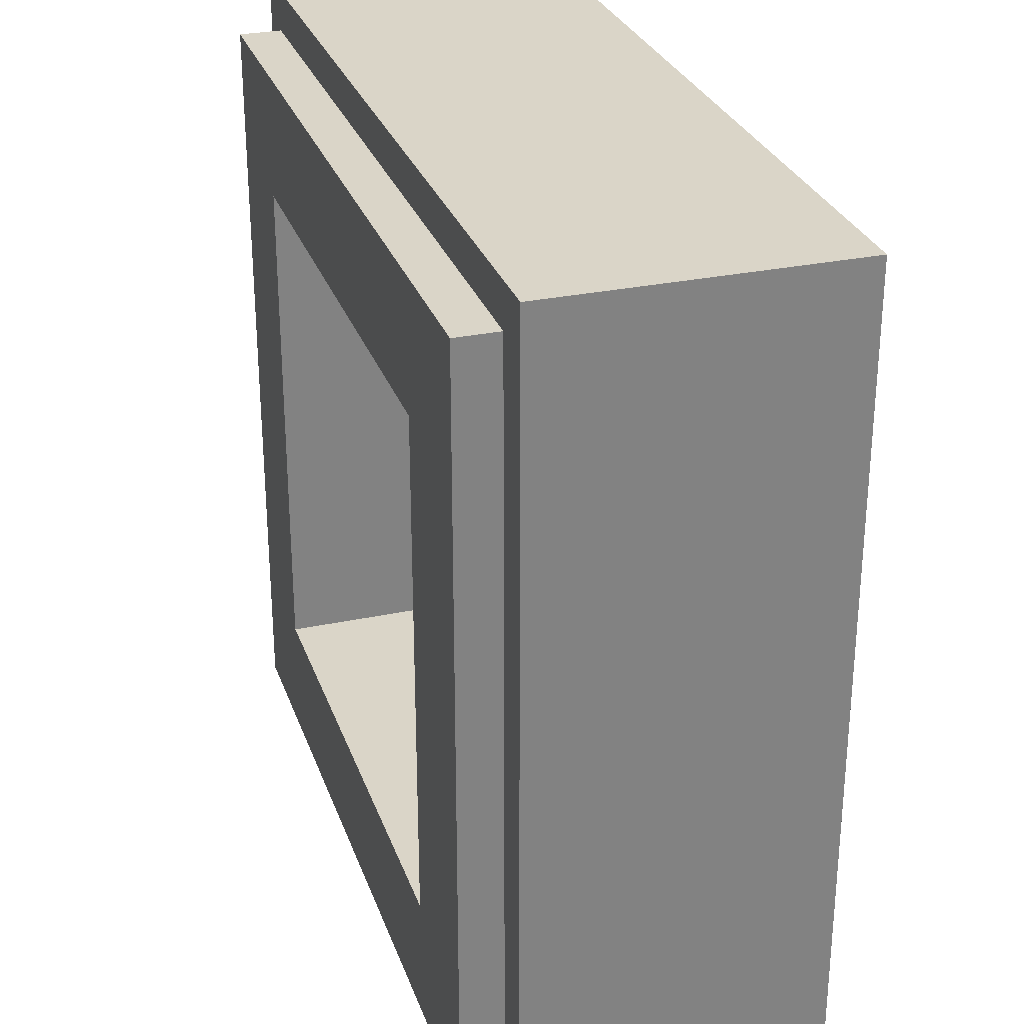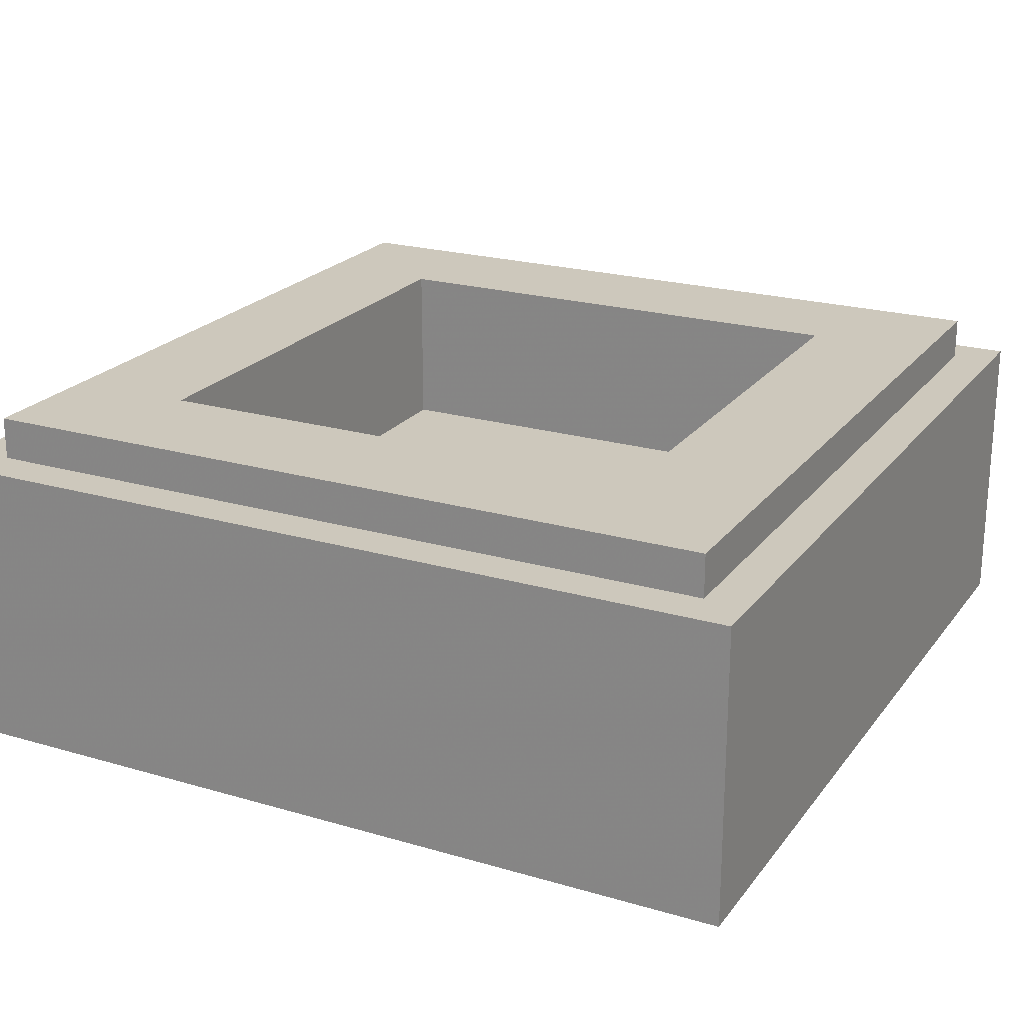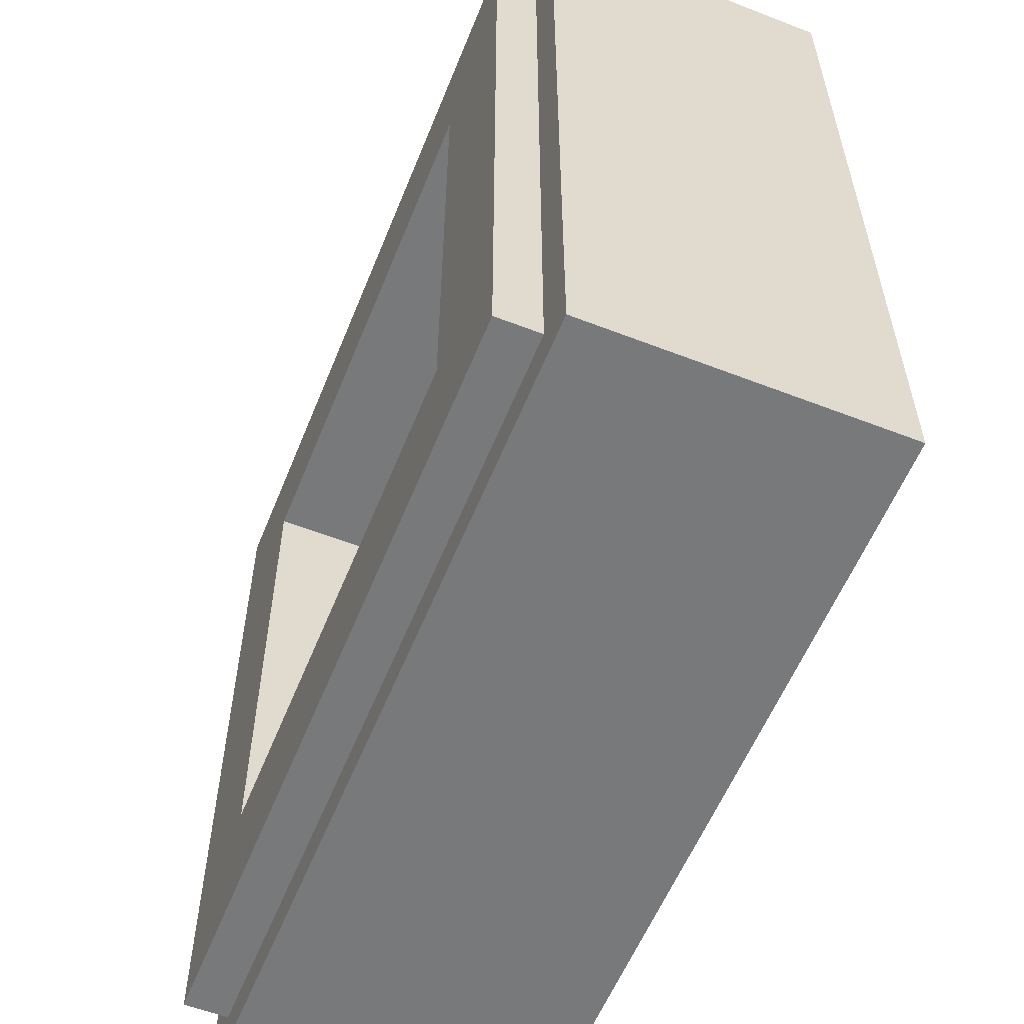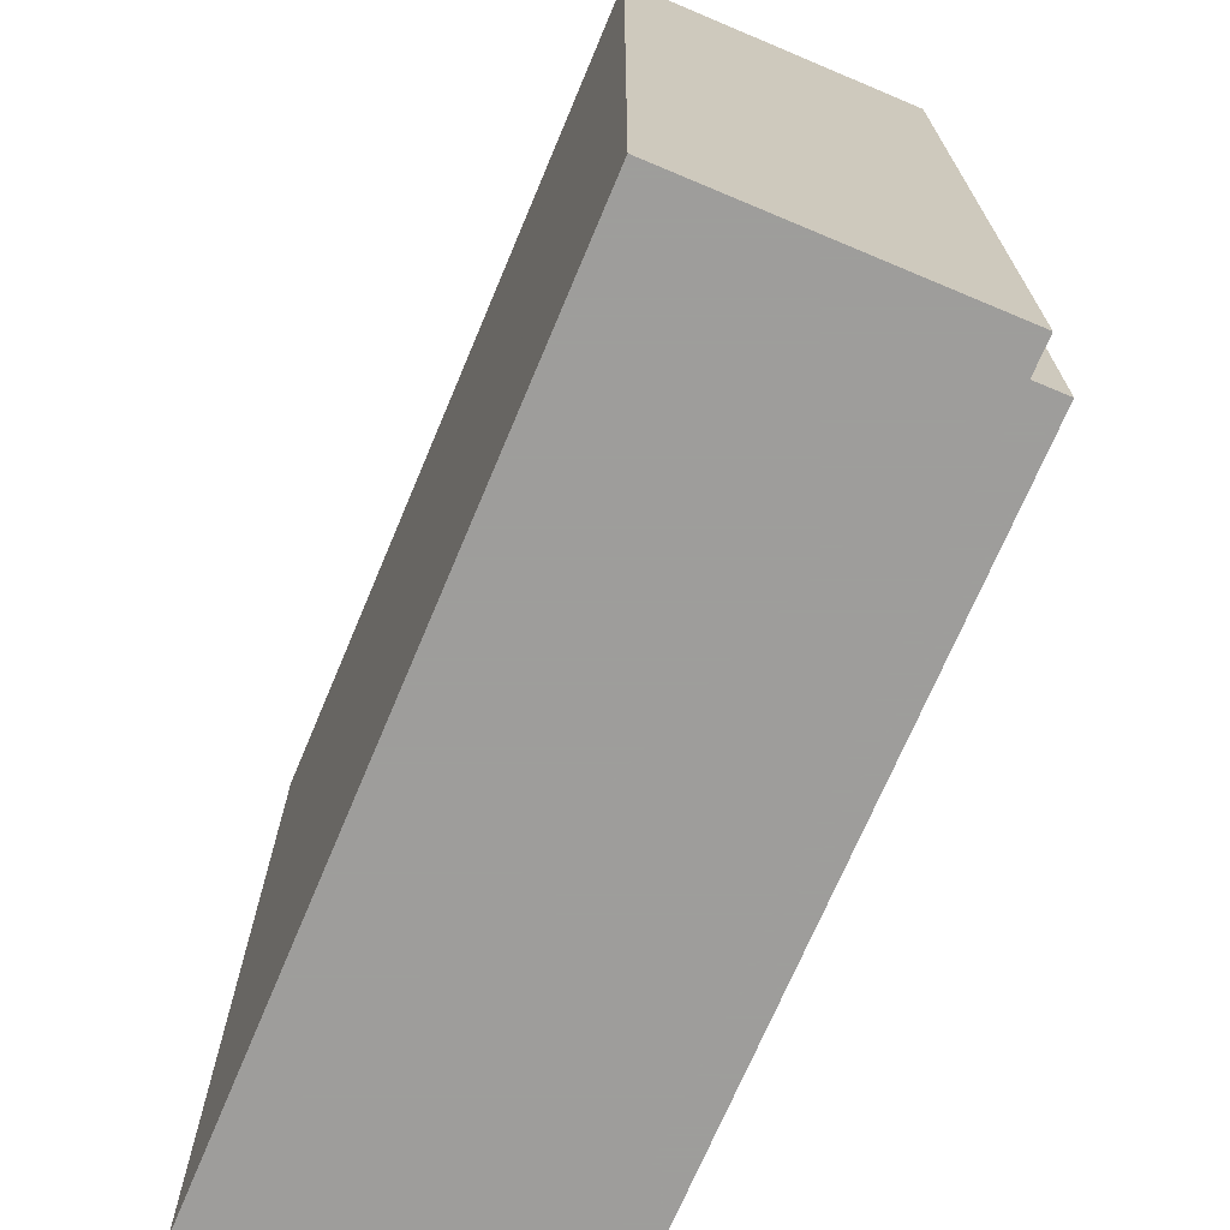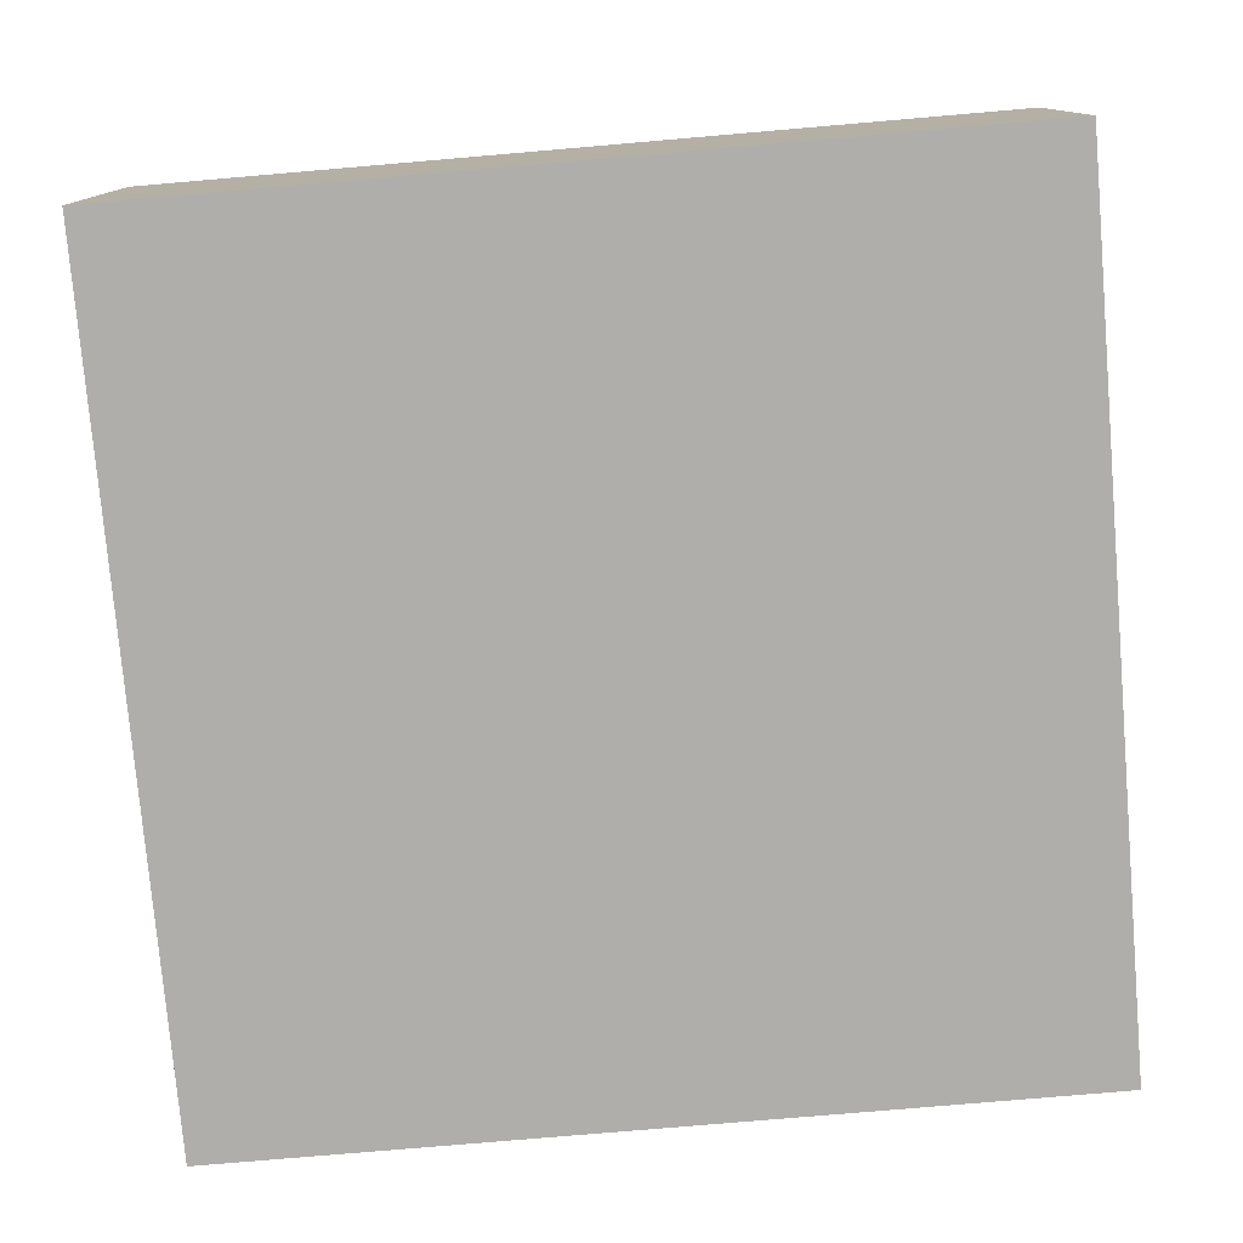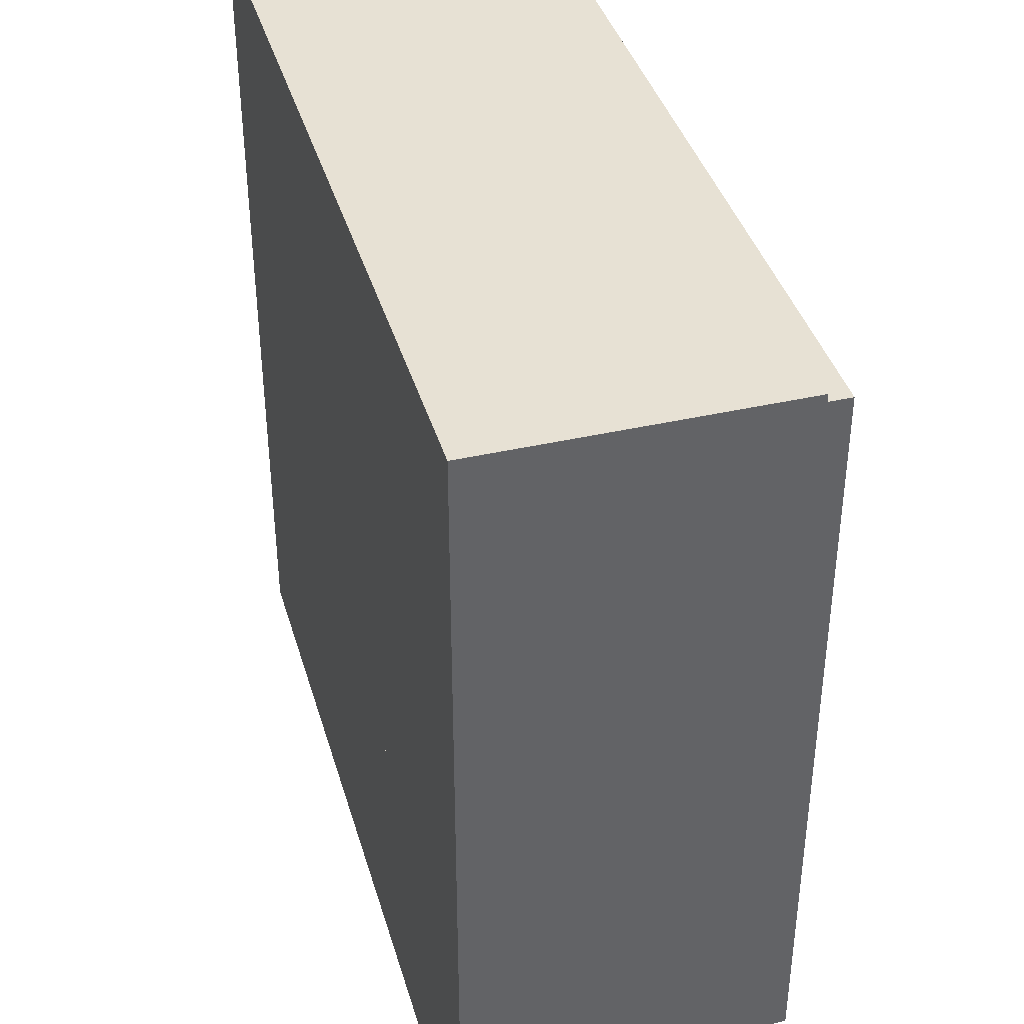
<metadata>
{"format":"obj","ext":"obj","renderer":"f3d","projection":"perspective","resolution":1024,"background":"white","views":[{"elev":29.1,"azim":-107.5,"up":"+Z"},{"elev":22.1,"azim":27.0,"up":"+Y"},{"elev":-57.7,"azim":-111.9,"up":"+Z"},{"elev":-70.7,"azim":67.2,"up":"+Z"},{"elev":-77.7,"azim":-175.1,"up":"+Y"},{"elev":39.6,"azim":74.1,"up":"+Z"}]}
</metadata>
<code>
v -0.5 0.35 0.5
v -0.5 0 0.5
v 0.5 0 0.5
v 0.5 0.35 0.5
v -0.5 0.35 -0.5
v -0.5 0 -0.5
v -0.5 0 0.5
v -0.5 0.35 0.5
v 0.5 0.35 -0.5
v 0.5 0 -0.5
v -0.5 0 -0.5
v -0.5 0.35 -0.5
v 0.5 0.35 0.5
v 0.5 0 0.5
v 0.5 0 -0.5
v 0.5 0.35 -0.5
v -0.3 0.2 0.3
v 0.3 0.2 0.3
v 0.3 0.2 -0.3
v -0.3 0.2 -0.3
v -0.3 0.2 0.3
v -0.3 0.4 0.3
v 0.3 0.4 0.3
v 0.3 0.2 0.3
v -0.3 0.2 -0.3
v -0.3 0.4 -0.3
v -0.3 0.4 0.3
v -0.3 0.2 0.3
v 0.3 0.2 -0.3
v 0.3 0.4 -0.3
v -0.3 0.4 -0.3
v -0.3 0.2 -0.3
v 0.3 0.2 0.3
v 0.3 0.4 0.3
v 0.3 0.4 -0.3
v 0.3 0.2 -0.3
v -0.45 0.4 0.45
v -0.45 0.35 0.45
v 0.45 0.35 0.45
v 0.45 0.4 0.45
v -0.45 0.4 -0.45
v -0.45 0.35 -0.45
v -0.45 0.35 0.45
v -0.45 0.4 0.45
v 0.45 0.4 -0.45
v 0.45 0.35 -0.45
v -0.45 0.35 -0.45
v -0.45 0.4 -0.45
v 0.45 0.4 0.45
v 0.45 0.35 0.45
v 0.45 0.35 -0.45
v 0.45 0.4 -0.45
v 0.45 0.4 0.45
v 0.3 0.4 0.3
v -0.3 0.4 0.3
v -0.45 0.4 0.45
v -0.45 0.4 0.45
v -0.3 0.4 0.3
v -0.3 0.4 -0.3
v -0.45 0.4 -0.45
v -0.45 0.4 -0.45
v -0.3 0.4 -0.3
v 0.3 0.4 -0.3
v 0.45 0.4 -0.45
v 0.45 0.4 -0.45
v 0.3 0.4 -0.3
v 0.3 0.4 0.3
v 0.45 0.4 0.45
v 0.5 0.35 0.5
v 0.45 0.35 0.45
v -0.45 0.35 0.45
v -0.5 0.35 0.5
v -0.5 0.35 0.5
v -0.45 0.35 0.45
v -0.45 0.35 -0.45
v -0.5 0.35 -0.5
v -0.5 0.35 -0.5
v -0.45 0.35 -0.45
v 0.45 0.35 -0.45
v 0.5 0.35 -0.5
v 0.5 0.35 -0.5
v 0.45 0.35 -0.45
v 0.45 0.35 0.45
v 0.5 0.35 0.5
v -0.2404 0 -0.375
v -0.425 0 0.375
v -0.3135 0 0.375
v -0.1847 0 -0.1487
v -0.2404 0 -0.375
v -0.1847 0 -0.1487
v -0.1289 0 -0.375
v -0.1847 0 -0.1485
v -0.05575 0 0.375
v 0 0 0.1485
v -0.1289 0 -0.375
v 0 0 0.1485
v -0.05575 0 0.375
v 0.05575 0 0.375
v 0 0 0.1485
v 0.05575 0 0.375
v 0.1847 0 -0.1485
v 0.1289 0 -0.375
v 0.1289 0 -0.375
v 0.1847 0 -0.1487
v 0.2404 0 -0.375
v 0.3135 0 0.375
v 0.425 0 0.375
v 0.2404 0 -0.375
v 0.1847 0 -0.1487
v -0.2404 0 -0.375
v -0.5 0 -0.5
v -0.5 0 0.5
v -0.425 0 0.375
v -0.425 0 0.375
v -0.5 0 0.5
v -0.3135 0 0.375
v -0.3135 0 0.375
v -0.5 0 0.5
v 0 0 0.5
v -0.05575 0 0.375
v -0.05575 0 0.375
v -0.1847 0 -0.1487
v -0.3135 0 0.375
v -0.05575 0 0.375
v 0 0 0.5
v 0.05575 0 0.375
v 0.3135 0 0.375
v 0.1847 0 -0.1487
v 0.05575 0 0.375
v 0 0 0.5
v 0.5 0 0.5
v 0.3135 0 0.375
v 0.05575 0 0.375
v 0.3135 0 0.375
v 0.5 0 0.5
v 0.425 0 0.375
v 0.5 0 0.5
v 0.5 0 -0.5
v 0.2404 0 -0.375
v 0.425 0 0.375
v 0.2404 0 -0.375
v 0.5 0 -0.5
v 0.1289 0 -0.375
v 0.1289 0 -0.375
v 0.5 0 -0.5
v -0.5 0 -0.5
v -0.1289 0 -0.375
v -0.1289 0 -0.375
v -0.5 0 -0.5
v -0.2404 0 -0.375
v 0 0 0.1485
v 0.1289 0 -0.375
v -0.1289 0 -0.375
g mesh1788405
f 1 2 3
f 3 4 1
f 5 6 7
f 7 8 5
f 9 10 11
f 11 12 9
f 13 14 15
f 15 16 13
g mesh1788407
f 17 18 19
f 19 20 17
f 21 22 23
f 23 24 21
f 25 26 27
f 27 28 25
f 29 30 31
f 31 32 29
f 33 34 35
f 35 36 33
g mesh1788409
f 37 38 39
f 39 40 37
f 41 42 43
f 43 44 41
f 45 46 47
f 47 48 45
f 49 50 51
f 51 52 49
g mesh1788411
f 53 54 55
f 55 56 53
f 57 58 59
f 59 60 57
f 61 62 63
f 63 64 61
f 65 66 67
f 67 68 65
g mesh1788412
f 69 70 71
f 71 72 69
f 73 74 75
f 75 76 73
f 77 78 79
f 79 80 77
f 81 82 83
f 83 84 81
g mesh1788414
f 85 87 86
f 87 85 88
f 89 91 90
f 92 94 93
f 94 92 95
f 96 98 97
f 99 101 100
f 101 99 102
f 103 105 104
f 106 108 107
f 108 106 109
f 110 112 111
f 112 110 113
f 114 116 115
f 117 119 118
f 119 117 120
f 121 123 122
f 124 126 125
f 127 129 128
f 130 132 131
f 132 130 133
f 134 136 135
f 137 139 138
f 139 137 140
f 141 143 142
f 144 146 145
f 146 144 147
f 148 150 149
f 151 153 152

</code>
